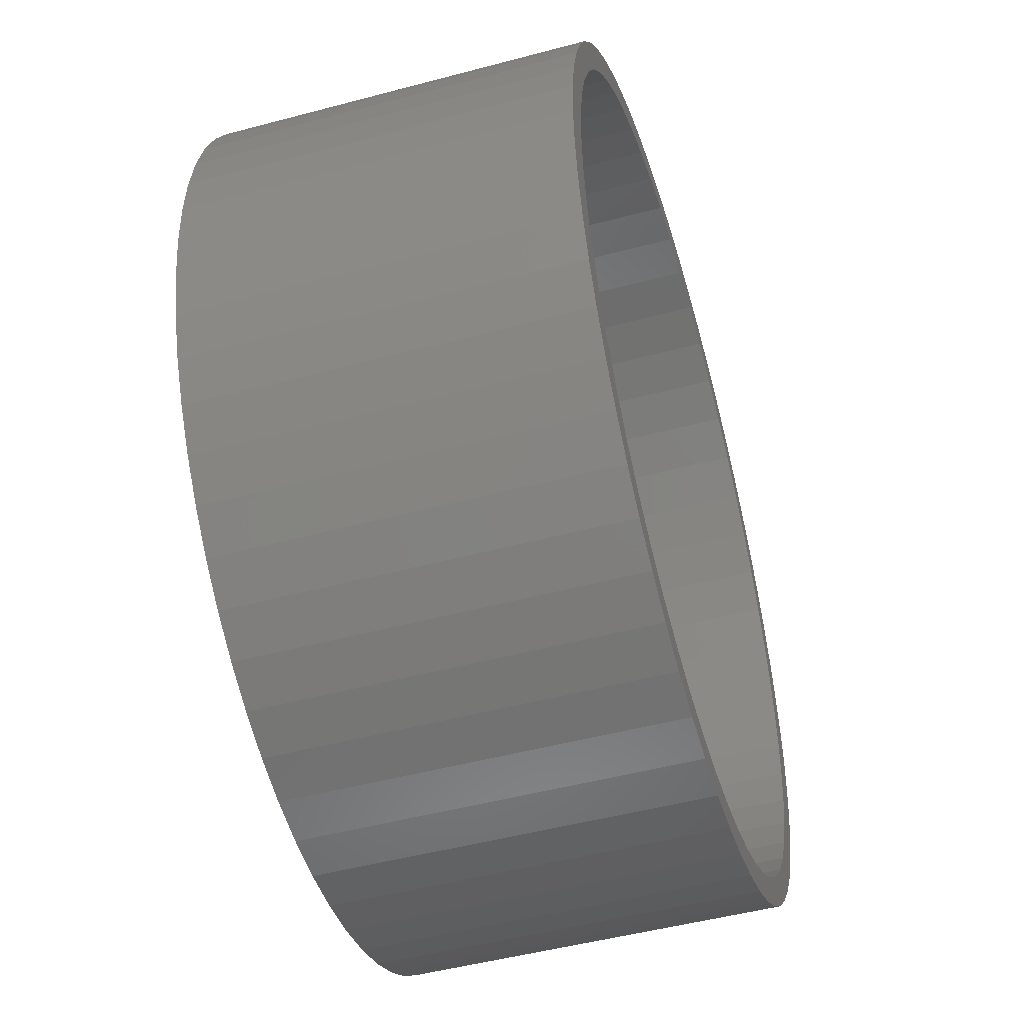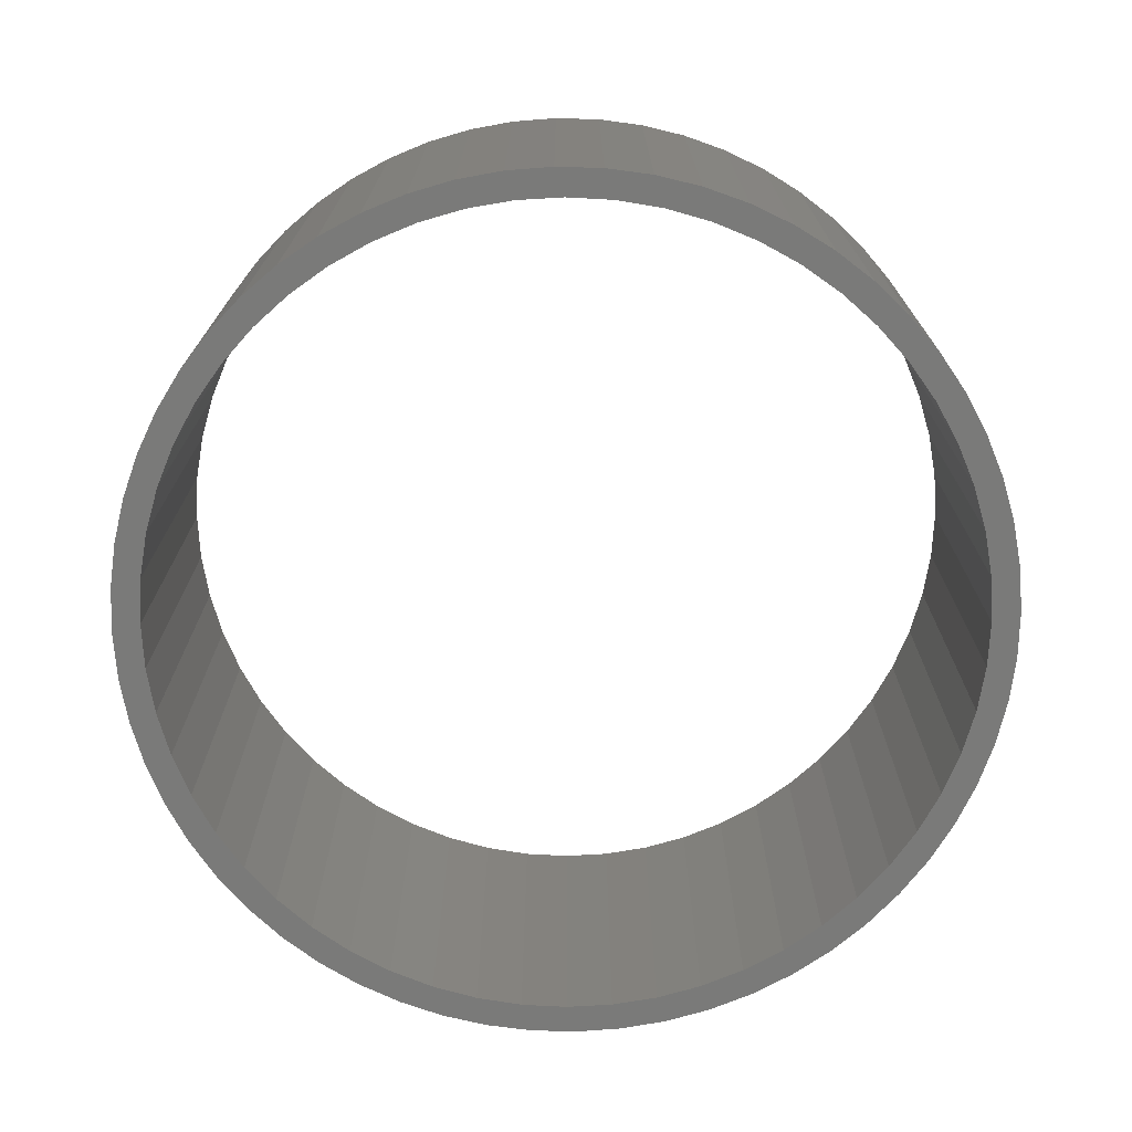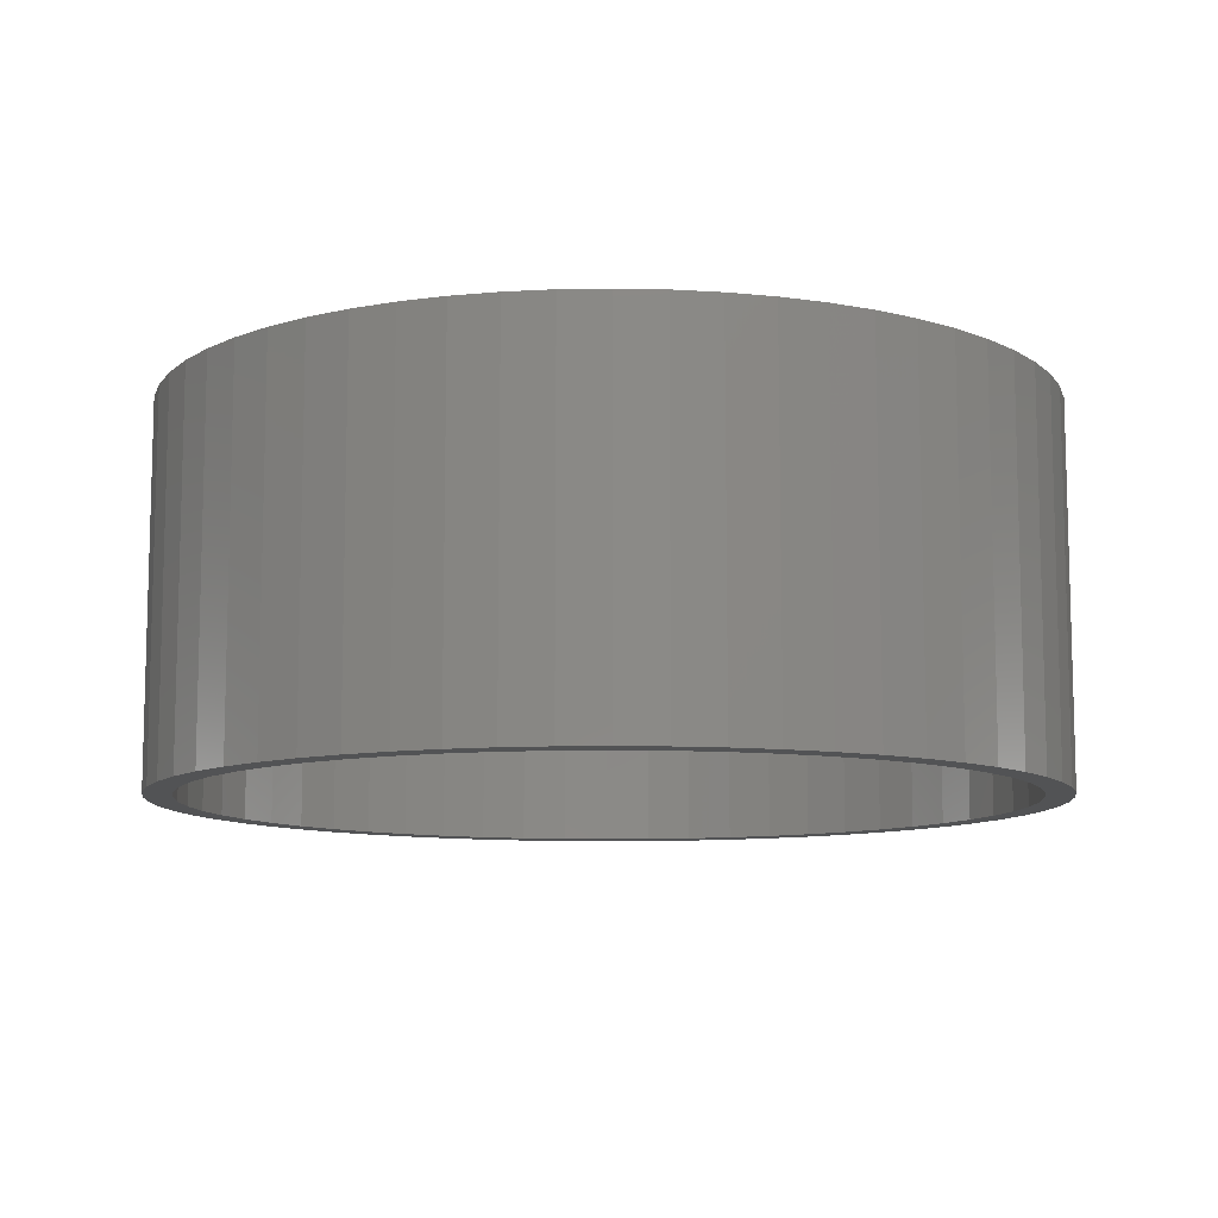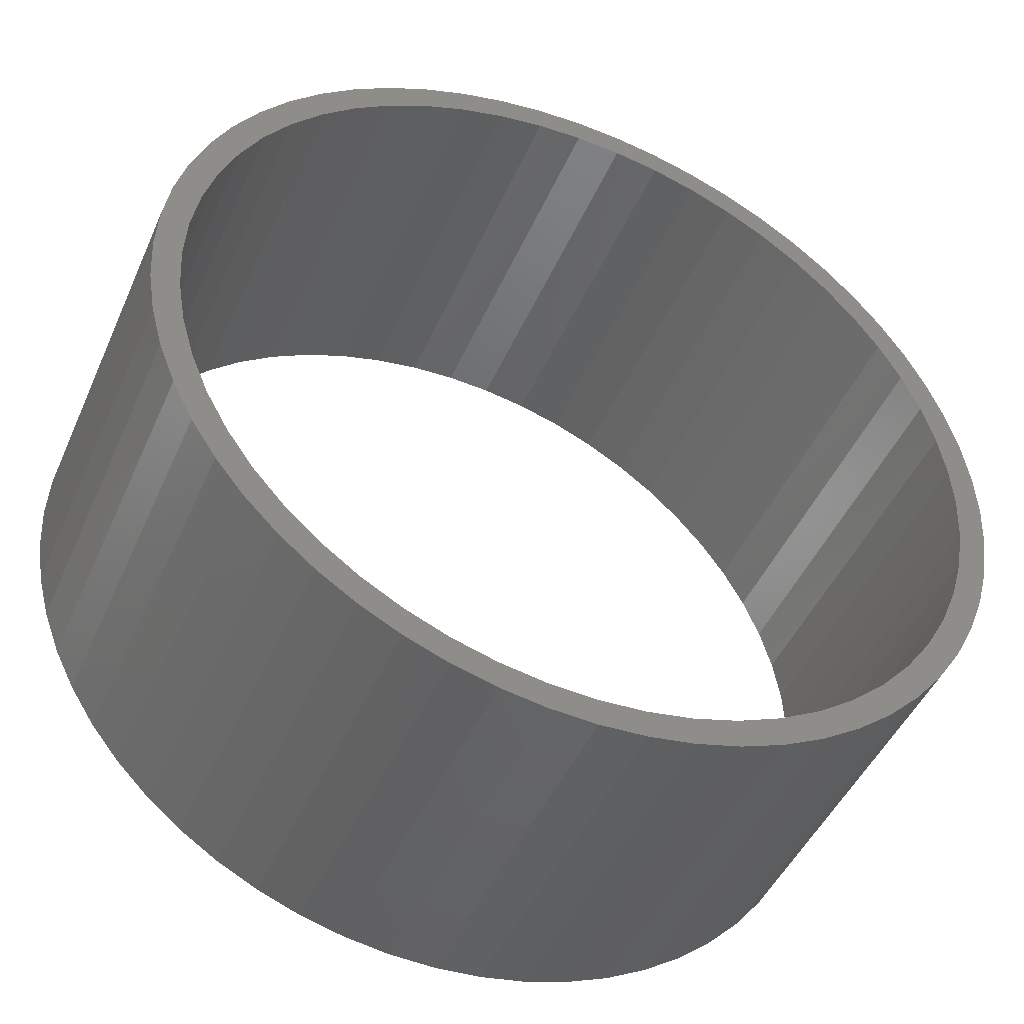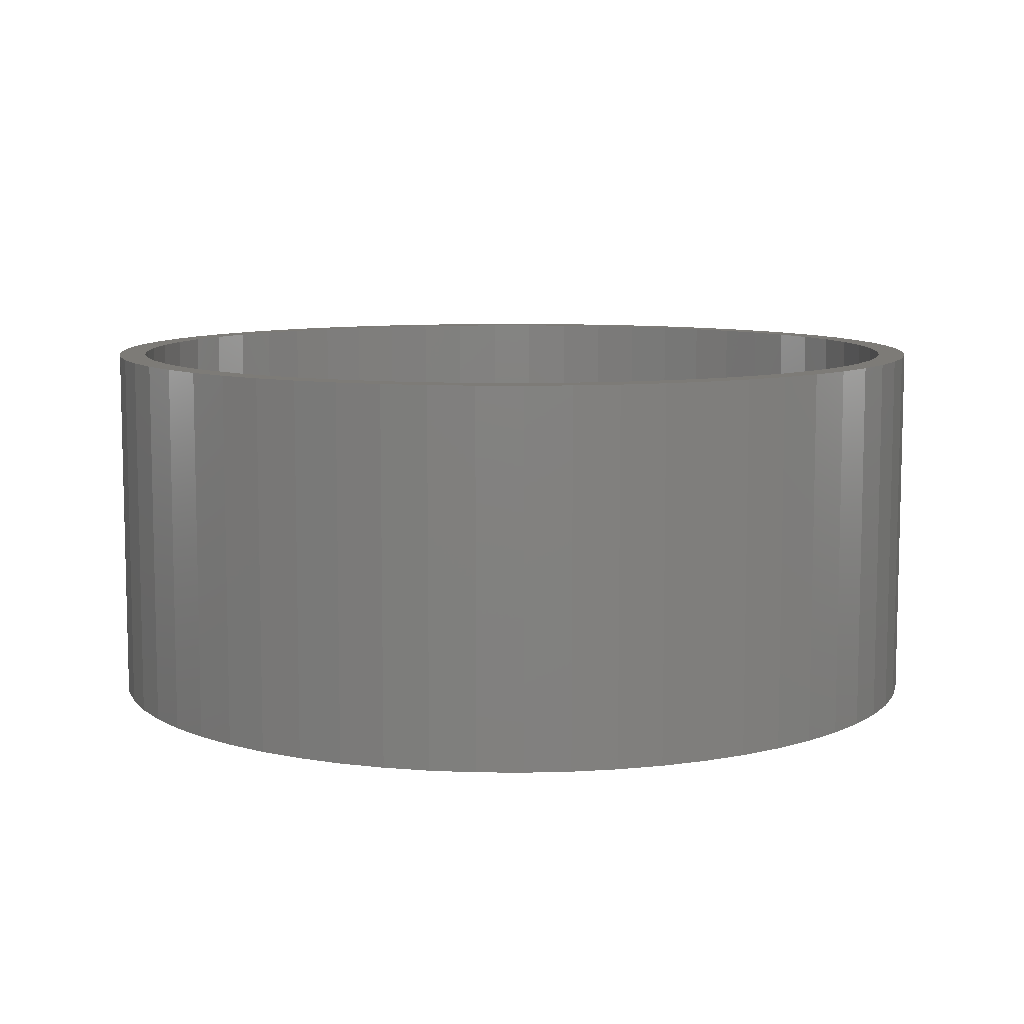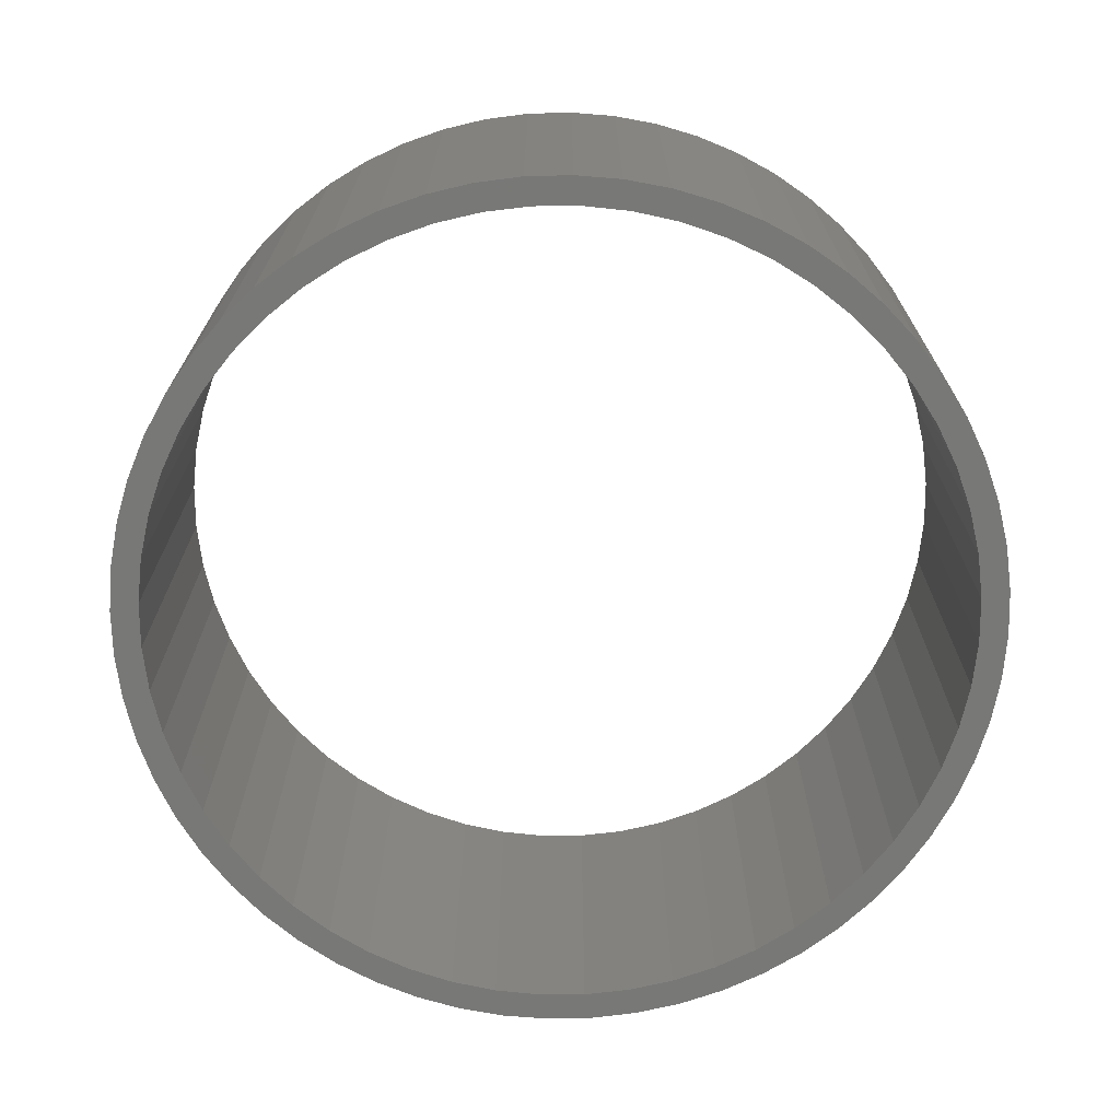
<metadata>
{"format":"stl","ext":"stl","renderer":"f3d","projection":"perspective","resolution":1024,"background":"white","views":[{"elev":-49.2,"azim":-73.5,"up":"+Y"},{"elev":-72.8,"azim":19.4,"up":"+Z"},{"elev":-10.0,"azim":-0.4,"up":"+Z"},{"elev":-46.3,"azim":-23.0,"up":"+Y"},{"elev":8.7,"azim":-157.5,"up":"+Z"},{"elev":-70.7,"azim":16.4,"up":"+Z"}]}
</metadata>
<code>
# stl→obj: 232 verts, 464 faces
v 4.7 0 4
v 4.674 0.4913 0
v 4.674 0.4913 4
v 4.7 0 0
v -4.7 0 0
v -4.674 0.4913 4
v -4.674 0.4913 0
v -4.7 0 4
v 0.4913 4.674 0
v 0 4.7 4
v 0.4913 4.674 4
v 0 4.7 0
v -0.4913 -4.674 0
v 0 -4.7 4
v -0.4913 -4.674 4
v 0 -4.7 0
v 3.493 3.145 4
v 3.145 3.493 0
v 3.145 3.493 4
v 3.493 3.145 0
v -2.763 3.802 0
v -3.145 3.493 4
v -2.763 3.802 4
v -3.145 3.493 0
v -1.452 4.47 0
v -1.912 4.294 4
v -1.452 4.47 4
v -1.912 4.294 0
v -4.294 -1.912 0
v -4.47 -1.452 4
v -4.47 -1.452 0
v -4.294 -1.912 4
v 4.294 1.912 4
v 4.07 2.35 0
v 4.07 2.35 4
v 4.294 1.912 0
v 3.802 2.763 0
v 3.802 2.763 4
v 2.35 4.07 0
v 1.912 4.294 4
v 2.35 4.07 4
v 1.912 4.294 0
v 2.763 3.802 4
v 2.763 3.802 0
v -4.294 1.912 0
v -4.07 2.35 4
v -4.07 2.35 0
v -4.294 1.912 4
v -0.4913 4.674 0
v -0.9772 4.597 4
v -0.4913 4.674 4
v -0.9772 4.597 0
v 4.294 -1.912 4
v 4.47 -1.452 0
v 4.47 -1.452 4
v 4.294 -1.912 0
v 4.4 0 0
v 4.674 -0.4913 0
v 4.372 -0.4926 0
v 4.597 -0.9772 0
v 4.29 -0.9791 0
v 4.372 0.4926 0
v 4.597 0.9772 0
v 4.153 -1.453 0
v 3.964 -1.909 0
v 4.07 -2.35 0
v 3.726 -2.341 0
v 3.802 -2.763 0
v 3.44 -2.743 0
v 3.493 -3.145 0
v 3.111 -3.111 0
v 3.145 -3.493 0
v 2.743 -3.44 0
v 2.763 -3.802 0
v 2.341 -3.726 0
v 2.35 -4.07 0
v 1.909 -3.964 0
v 1.912 -4.294 0
v 1.453 -4.153 0
v 1.452 -4.47 0
v 0.9791 -4.29 0
v 0.9772 -4.597 0
v 0.4926 -4.372 0
v 0.4913 -4.674 0
v 0 -4.4 0
v -0.4926 -4.372 0
v -0.9772 -4.597 0
v -0.9791 -4.29 0
v -1.452 -4.47 0
v -1.453 -4.153 0
v -1.912 -4.294 0
v -1.909 -3.964 0
v -2.35 -4.07 0
v -2.341 -3.726 0
v -2.763 -3.802 0
v -2.743 -3.44 0
v -3.145 -3.493 0
v -3.111 -3.111 0
v -3.493 -3.145 0
v -3.44 -2.743 0
v -3.802 -2.763 0
v -3.726 -2.341 0
v -4.07 -2.35 0
v -3.964 -1.909 0
v -4.153 -1.453 0
v -4.29 -0.9791 0
v -4.597 -0.9772 0
v -4.372 -0.4926 0
v 4.29 0.9791 0
v 4.47 1.452 0
v 4.153 1.453 0
v 3.964 1.909 0
v 3.726 2.341 0
v 3.44 2.743 0
v 3.111 3.111 0
v 2.743 3.44 0
v 2.341 3.726 0
v 1.909 3.964 0
v 1.453 4.153 0
v 1.452 4.47 0
v 0.9791 4.29 0
v 0.9772 4.597 0
v 0.4926 4.372 0
v 0 4.4 0
v -0.4926 4.372 0
v -0.9791 4.29 0
v -1.453 4.153 0
v -1.909 3.964 0
v -2.35 4.07 0
v -2.341 3.726 0
v -2.743 3.44 0
v -3.111 3.111 0
v -3.493 3.145 0
v -3.44 2.743 0
v -3.802 2.763 0
v -3.726 2.341 0
v -3.964 1.909 0
v -4.153 1.453 0
v -4.47 1.452 0
v -4.29 0.9791 0
v -4.597 0.9772 0
v -4.372 0.4926 0
v -4.4 0 0
v -4.674 -0.4913 0
v 4.597 0.9772 4
v 4.47 1.452 4
v 0.9772 4.597 4
v 1.452 4.47 4
v -4.47 1.452 4
v -4.597 0.9772 4
v -3.493 3.145 4
v -3.802 2.763 4
v 4.4 0 4
v 4.372 0.4926 4
v 4.674 -0.4913 4
v 4.29 0.9791 4
v 4.372 -0.4926 4
v 4.597 -0.9772 4
v 4.153 1.453 4
v 3.964 1.909 4
v 3.726 2.341 4
v 3.44 2.743 4
v 3.111 3.111 4
v 2.743 3.44 4
v 2.341 3.726 4
v 1.909 3.964 4
v 1.453 4.153 4
v 0.9791 4.29 4
v 0.4926 4.372 4
v 0 4.4 4
v -0.4926 4.372 4
v -0.9791 4.29 4
v -1.453 4.153 4
v -1.909 3.964 4
v -2.35 4.07 4
v -2.341 3.726 4
v -2.743 3.44 4
v -3.111 3.111 4
v -3.44 2.743 4
v -3.726 2.341 4
v -3.964 1.909 4
v -4.153 1.453 4
v -4.29 0.9791 4
v -4.372 0.4926 4
v 4.29 -0.9791 4
v 4.153 -1.453 4
v 3.964 -1.909 4
v 4.07 -2.35 4
v 3.726 -2.341 4
v 3.802 -2.763 4
v 3.44 -2.743 4
v 3.493 -3.145 4
v 3.111 -3.111 4
v 3.145 -3.493 4
v 2.743 -3.44 4
v 2.763 -3.802 4
v 2.341 -3.726 4
v 2.35 -4.07 4
v 1.909 -3.964 4
v 1.912 -4.294 4
v 1.453 -4.153 4
v 1.452 -4.47 4
v 0.9791 -4.29 4
v 0.9772 -4.597 4
v 0.4926 -4.372 4
v 0.4913 -4.674 4
v 0 -4.4 4
v -0.4926 -4.372 4
v -0.9772 -4.597 4
v -0.9791 -4.29 4
v -1.452 -4.47 4
v -1.453 -4.153 4
v -1.912 -4.294 4
v -1.909 -3.964 4
v -2.35 -4.07 4
v -2.341 -3.726 4
v -2.763 -3.802 4
v -2.743 -3.44 4
v -3.145 -3.493 4
v -3.111 -3.111 4
v -3.493 -3.145 4
v -3.44 -2.743 4
v -3.802 -2.763 4
v -3.726 -2.341 4
v -4.07 -2.35 4
v -3.964 -1.909 4
v -4.153 -1.453 4
v -4.29 -0.9791 4
v -4.597 -0.9772 4
v -4.372 -0.4926 4
v -4.674 -0.4913 4
v -4.4 0 4
f 1 2 3
f 2 1 4
f 5 6 7
f 6 5 8
f 9 10 11
f 10 9 12
f 13 14 15
f 14 13 16
f 17 18 19
f 18 17 20
f 21 22 23
f 22 21 24
f 25 26 27
f 26 25 28
f 29 30 31
f 30 29 32
f 33 34 35
f 34 33 36
f 35 37 38
f 37 35 34
f 39 40 41
f 40 39 42
f 18 43 19
f 43 18 44
f 45 46 47
f 46 45 48
f 49 50 51
f 50 49 52
f 53 54 55
f 54 53 56
f 57 4 58
f 59 58 60
f 4 57 2
f 61 60 54
f 62 2 57
f 2 62 63
f 58 59 57
f 64 54 56
f 60 61 59
f 54 64 61
f 65 56 66
f 56 65 64
f 67 66 68
f 66 67 65
f 69 68 70
f 68 69 67
f 71 70 72
f 70 71 69
f 73 72 74
f 72 73 71
f 75 74 76
f 74 75 73
f 77 76 78
f 76 77 75
f 78 79 77
f 80 79 78
f 80 81 79
f 82 81 80
f 82 83 81
f 84 83 82
f 85 84 16
f 84 85 83
f 13 85 16
f 13 86 85
f 87 86 13
f 87 88 86
f 89 88 87
f 89 90 88
f 91 90 89
f 90 91 92
f 93 92 91
f 92 93 94
f 95 94 93
f 94 95 96
f 97 96 95
f 96 97 98
f 99 98 97
f 98 99 100
f 101 100 99
f 100 101 102
f 103 102 101
f 102 103 104
f 29 104 103
f 104 29 105
f 31 105 29
f 105 31 106
f 107 106 31
f 106 107 108
f 109 63 62
f 63 109 110
f 111 110 109
f 110 111 36
f 112 36 111
f 36 112 34
f 113 34 112
f 34 113 37
f 114 37 113
f 37 114 20
f 115 20 114
f 20 115 18
f 116 18 115
f 18 116 44
f 117 44 116
f 44 117 39
f 118 39 117
f 39 118 42
f 119 42 118
f 119 120 42
f 121 120 119
f 121 122 120
f 123 122 121
f 123 9 122
f 124 9 123
f 124 12 9
f 124 49 12
f 125 49 124
f 125 52 49
f 126 52 125
f 126 25 52
f 127 25 126
f 28 127 128
f 127 28 25
f 129 128 130
f 128 129 28
f 21 130 131
f 130 21 129
f 24 131 132
f 131 24 21
f 133 132 134
f 132 133 24
f 135 134 136
f 134 135 133
f 47 136 137
f 136 47 135
f 45 137 138
f 139 138 140
f 137 45 47
f 141 140 142
f 7 142 143
f 138 139 45
f 144 108 107
f 108 144 143
f 140 141 139
f 5 143 144
f 142 7 141
f 143 5 7
f 145 110 146
f 110 145 63
f 3 63 145
f 63 3 2
f 146 36 33
f 36 146 110
f 38 20 17
f 20 38 37
f 120 147 148
f 147 120 122
f 42 148 40
f 148 42 120
f 122 11 147
f 11 122 9
f 44 41 43
f 41 44 39
f 141 149 139
f 149 141 150
f 135 151 133
f 151 135 152
f 133 22 24
f 22 133 151
f 47 152 135
f 152 47 46
f 139 48 45
f 48 139 149
f 7 150 141
f 150 7 6
f 153 1 3
f 154 3 145
f 1 153 155
f 156 145 146
f 157 155 153
f 155 157 158
f 3 154 153
f 159 146 33
f 145 156 154
f 146 159 156
f 160 33 35
f 33 160 159
f 161 35 38
f 35 161 160
f 162 38 17
f 38 162 161
f 163 17 19
f 17 163 162
f 164 19 43
f 19 164 163
f 165 43 41
f 43 165 164
f 166 41 40
f 41 166 165
f 40 167 166
f 148 167 40
f 148 168 167
f 147 168 148
f 147 169 168
f 11 169 147
f 170 11 10
f 11 170 169
f 51 170 10
f 51 171 170
f 50 171 51
f 50 172 171
f 27 172 50
f 27 173 172
f 26 173 27
f 173 26 174
f 175 174 26
f 174 175 176
f 23 176 175
f 176 23 177
f 22 177 23
f 177 22 178
f 151 178 22
f 178 151 179
f 152 179 151
f 179 152 180
f 46 180 152
f 180 46 181
f 48 181 46
f 181 48 182
f 149 182 48
f 182 149 183
f 150 183 149
f 183 150 184
f 185 158 157
f 158 185 55
f 186 55 185
f 55 186 53
f 187 53 186
f 53 187 188
f 189 188 187
f 188 189 190
f 191 190 189
f 190 191 192
f 193 192 191
f 192 193 194
f 195 194 193
f 194 195 196
f 197 196 195
f 196 197 198
f 199 198 197
f 198 199 200
f 201 200 199
f 201 202 200
f 203 202 201
f 203 204 202
f 205 204 203
f 205 206 204
f 207 206 205
f 207 14 206
f 207 15 14
f 208 15 207
f 208 209 15
f 210 209 208
f 210 211 209
f 212 211 210
f 213 212 214
f 212 213 211
f 215 214 216
f 214 215 213
f 217 216 218
f 216 217 215
f 219 218 220
f 218 219 217
f 221 220 222
f 220 221 219
f 223 222 224
f 222 223 221
f 225 224 226
f 224 225 223
f 32 226 227
f 30 227 228
f 226 32 225
f 229 228 230
f 231 230 232
f 227 30 32
f 6 184 150
f 184 6 232
f 228 229 30
f 8 232 6
f 230 231 229
f 232 8 231
f 28 175 26
f 175 28 129
f 129 23 175
f 23 129 21
f 52 27 50
f 27 52 25
f 12 51 10
f 51 12 49
f 155 4 1
f 4 155 58
f 16 206 14
f 206 16 84
f 82 202 204
f 202 82 80
f 74 194 196
f 194 74 72
f 78 198 200
f 198 78 76
f 192 68 190
f 68 192 70
f 188 56 53
f 56 188 66
f 97 221 99
f 221 97 219
f 95 215 217
f 215 95 93
f 91 211 213
f 211 91 89
f 87 15 209
f 15 87 13
f 103 32 29
f 32 103 225
f 99 223 101
f 223 99 221
f 31 229 107
f 229 31 30
f 144 8 5
f 8 144 231
f 84 204 206
f 204 84 82
f 80 200 202
f 200 80 78
f 194 70 192
f 70 194 72
f 76 196 198
f 196 76 74
f 190 66 188
f 66 190 68
f 158 58 155
f 58 158 60
f 55 60 158
f 60 55 54
f 97 217 219
f 217 97 95
f 93 213 215
f 213 93 91
f 89 209 211
f 209 89 87
f 101 225 103
f 225 101 223
f 107 231 144
f 231 107 229
f 112 161 113
f 161 112 160
f 123 168 169
f 168 123 121
f 121 167 168
f 167 121 119
f 128 173 174
f 173 128 127
f 182 137 181
f 137 182 138
f 77 201 199
f 201 77 79
f 124 169 170
f 169 124 123
f 232 142 184
f 142 232 143
f 184 140 183
f 140 184 142
f 180 134 179
f 134 180 136
f 126 171 172
f 171 126 125
f 132 177 178
f 177 132 131
f 86 210 208
f 210 86 88
f 79 203 201
f 203 79 81
f 113 162 114
f 162 113 161
f 116 163 164
f 163 116 115
f 125 170 171
f 170 125 124
f 117 164 165
f 164 117 116
f 119 166 167
f 166 119 118
f 118 165 166
f 165 118 117
f 181 136 180
f 136 181 137
f 130 174 176
f 174 130 128
f 131 176 177
f 176 131 130
f 179 132 178
f 132 179 134
f 57 154 62
f 154 57 153
f 59 153 57
f 153 59 157
f 227 106 228
f 106 227 105
f 81 205 203
f 205 81 83
f 111 160 112
f 160 111 159
f 109 159 111
f 159 109 156
f 62 156 109
f 156 62 154
f 114 163 115
f 163 114 162
f 183 138 182
f 138 183 140
f 127 172 173
f 172 127 126
f 61 157 59
f 157 61 185
f 65 186 64
f 186 65 187
f 69 189 67
f 189 69 191
f 90 214 212
f 214 90 92
f 230 143 232
f 143 230 108
f 226 105 227
f 105 226 104
f 220 100 222
f 100 220 98
f 75 199 197
f 199 75 77
f 71 195 193
f 195 71 73
f 64 185 61
f 185 64 186
f 67 187 65
f 187 67 189
f 94 218 216
f 218 94 96
f 92 216 214
f 216 92 94
f 83 207 205
f 207 83 85
f 228 108 230
f 108 228 106
f 96 220 218
f 220 96 98
f 224 104 226
f 104 224 102
f 222 102 224
f 102 222 100
f 73 197 195
f 197 73 75
f 71 191 69
f 191 71 193
f 85 208 207
f 208 85 86
f 88 212 210
f 212 88 90

</code>
